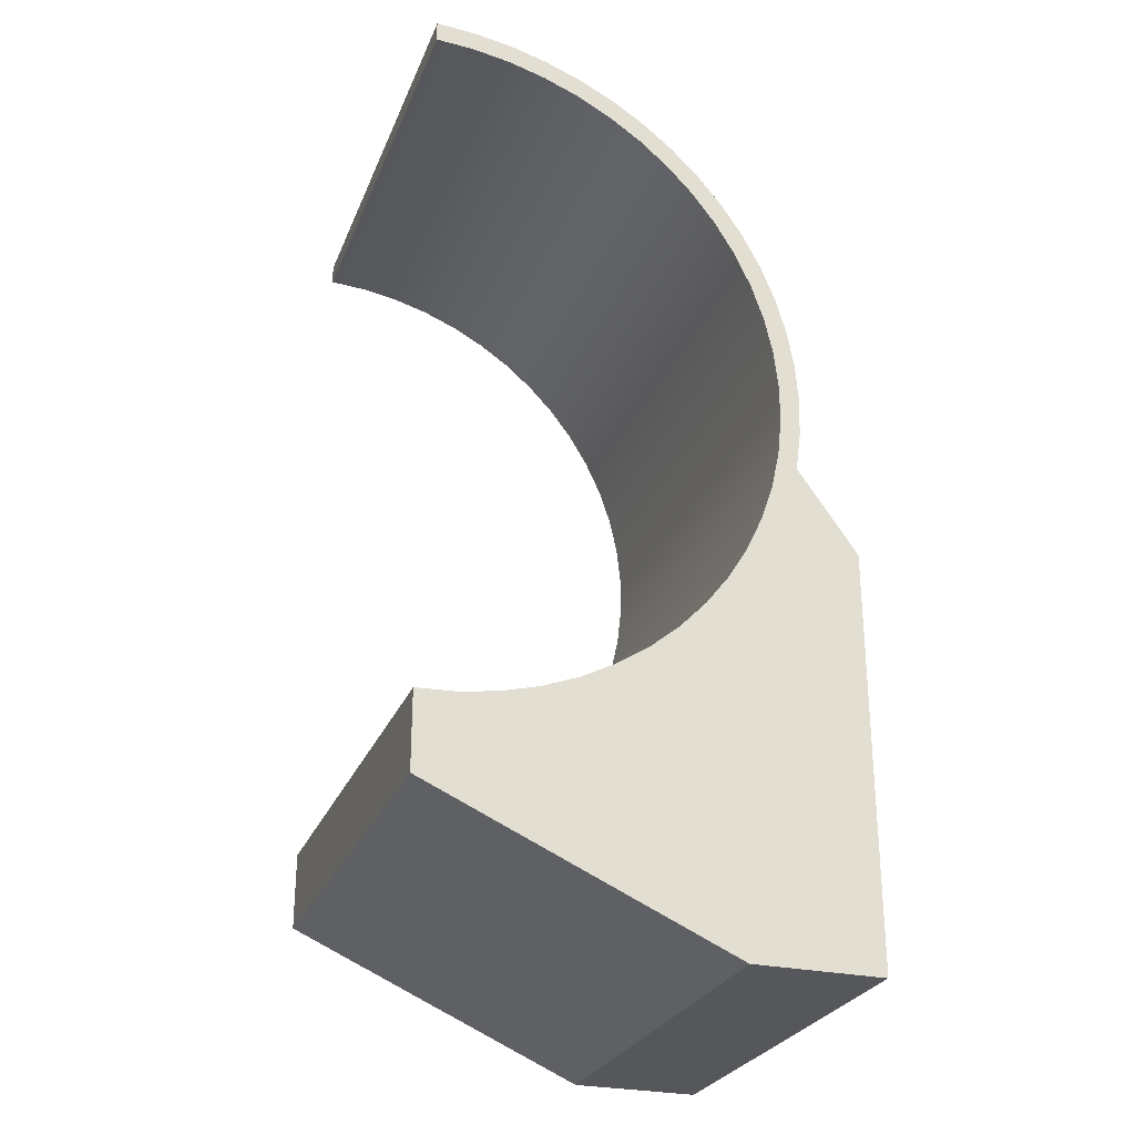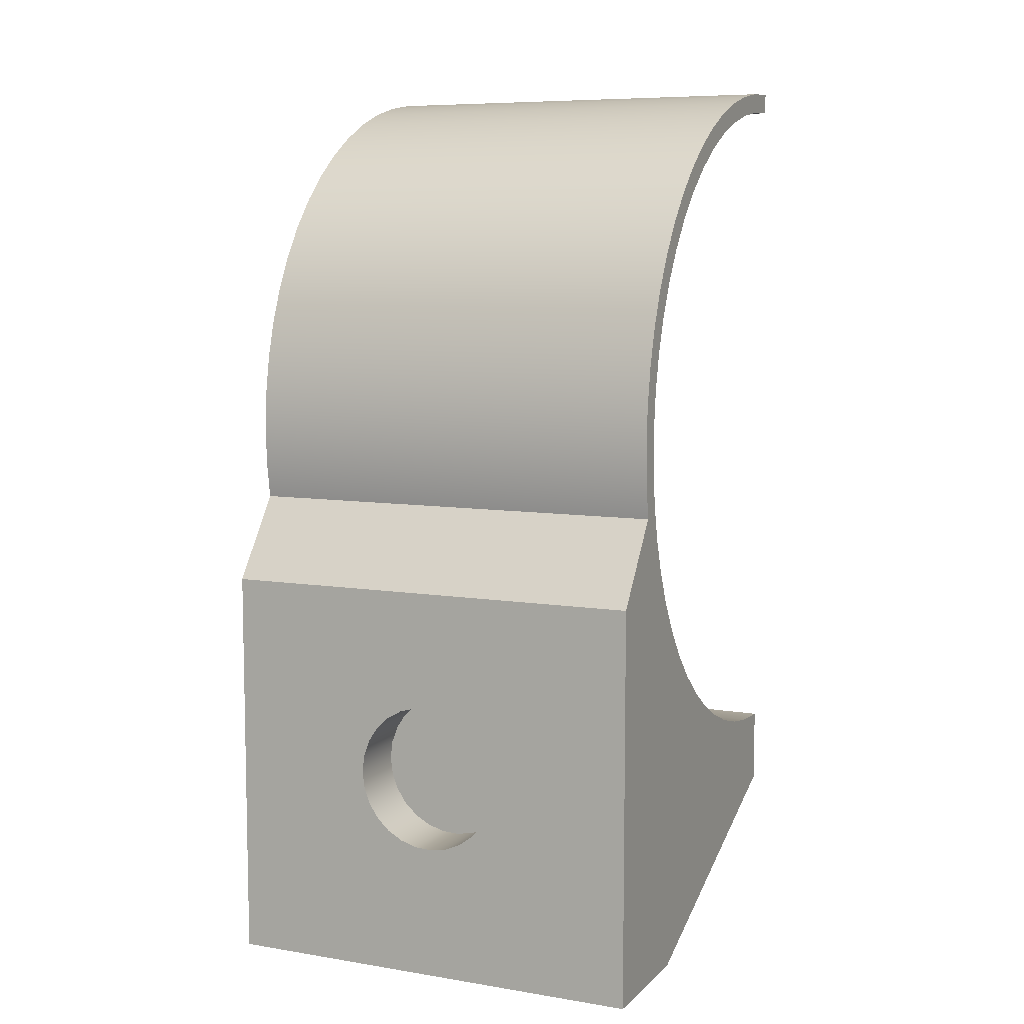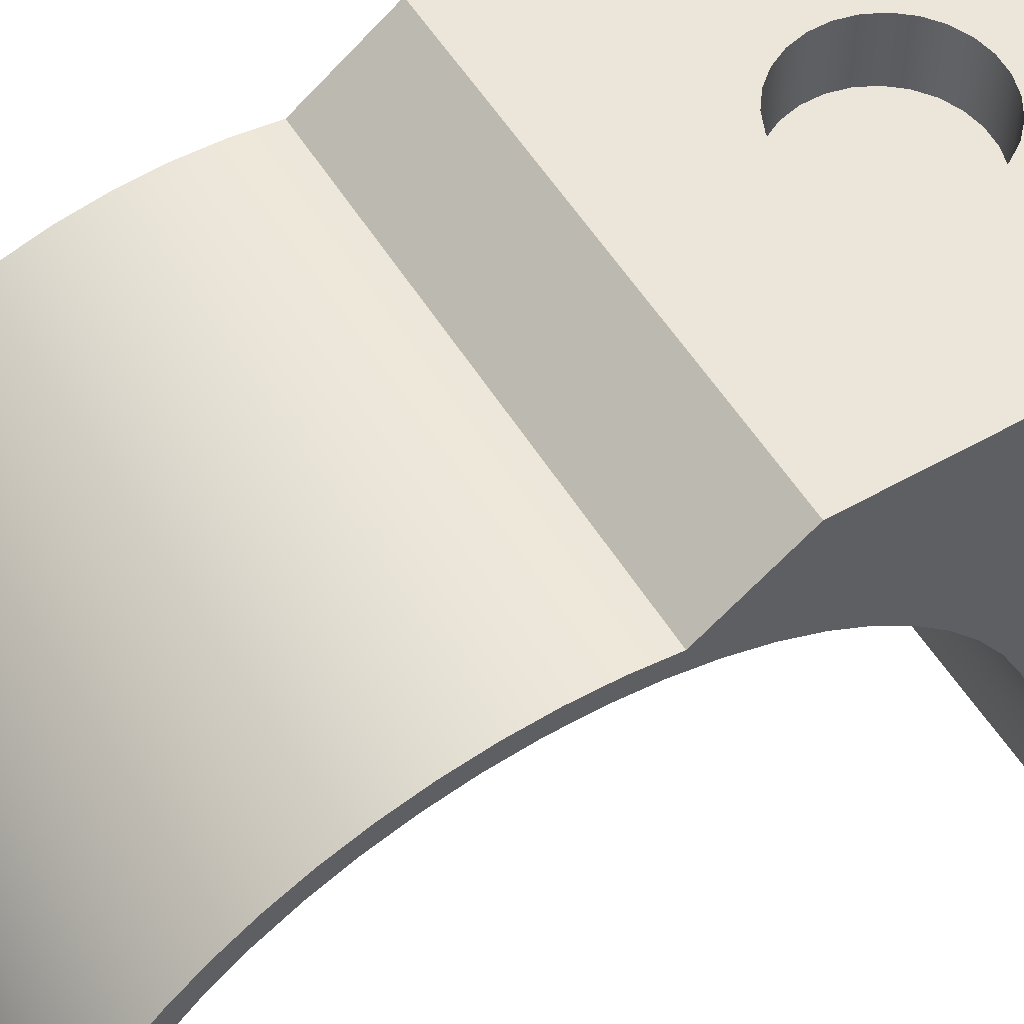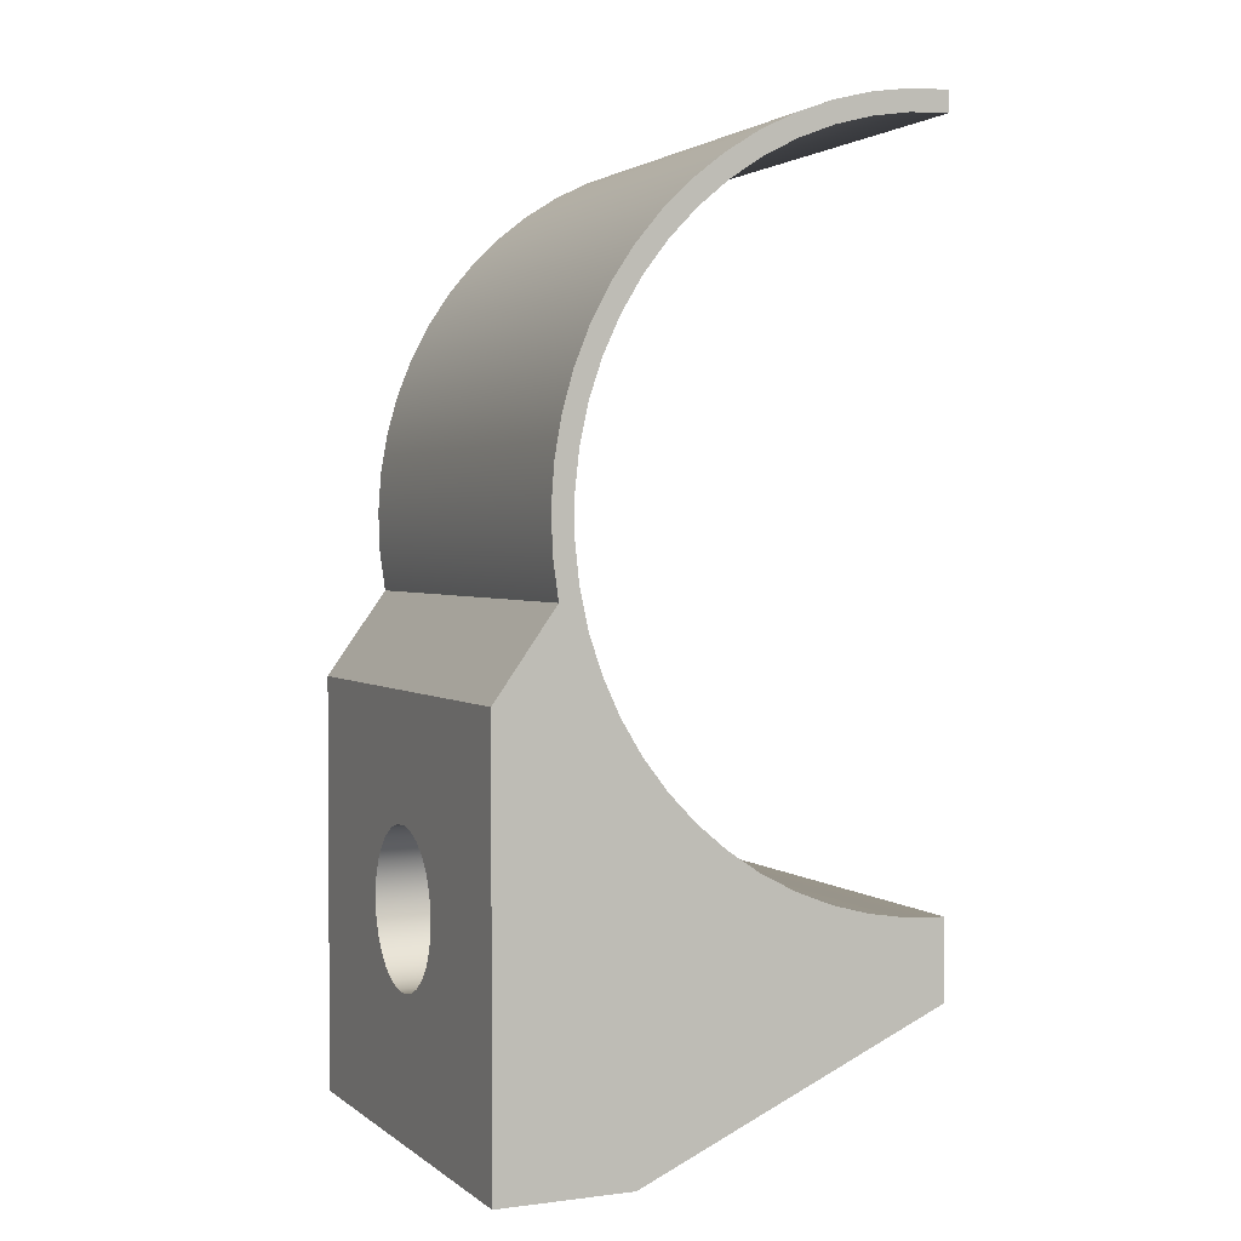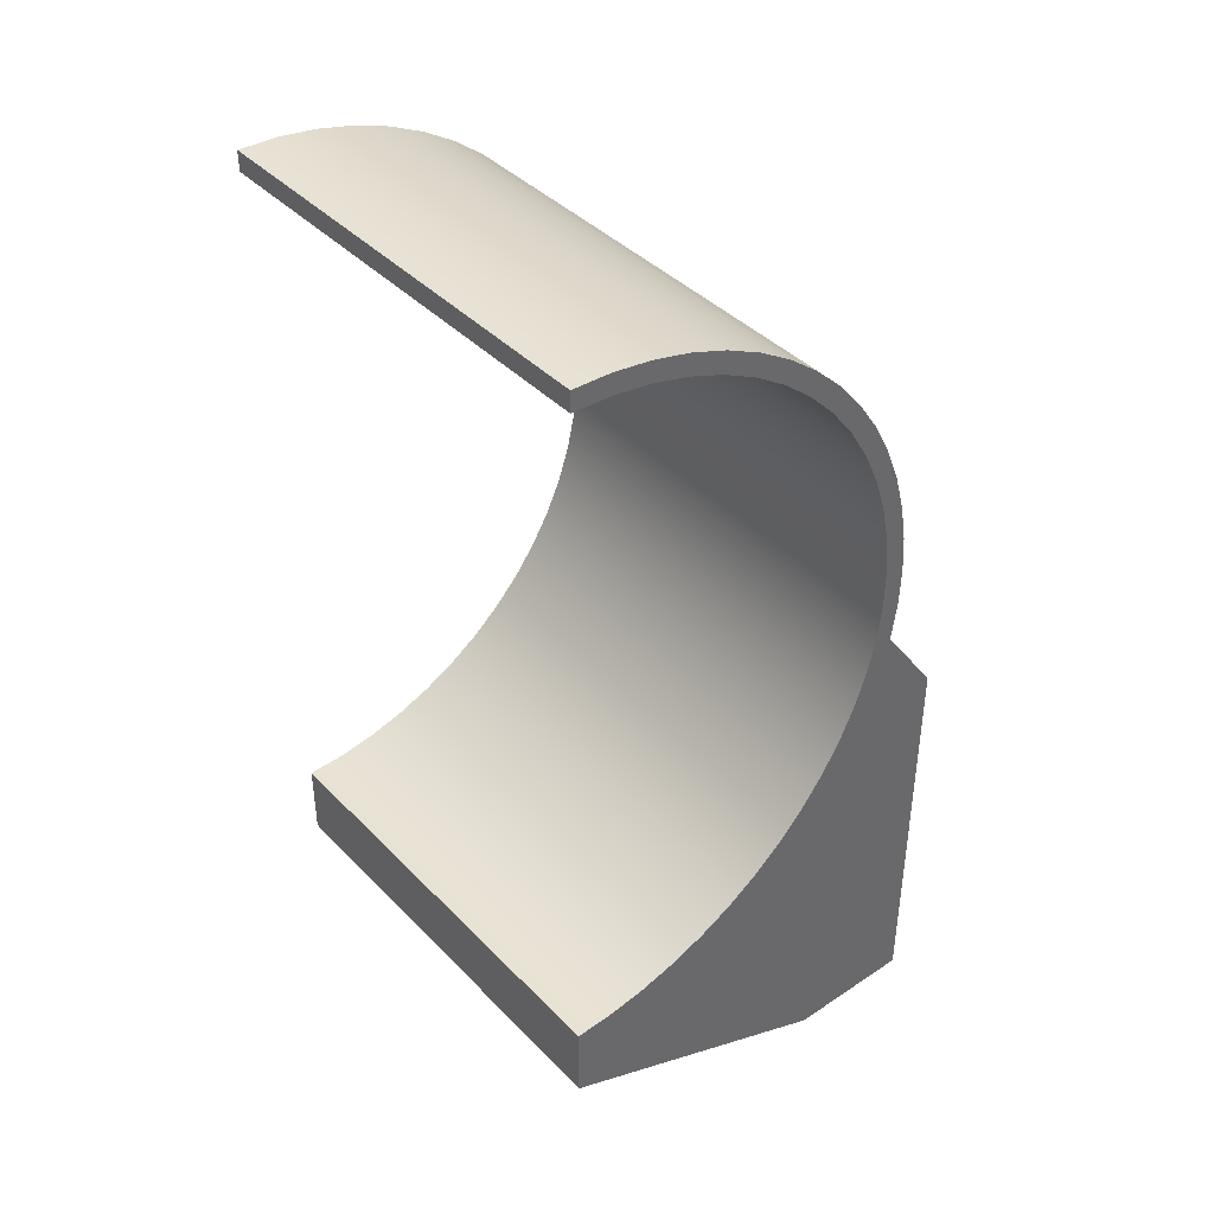
<metadata>
{"format":"obj","ext":"obj","renderer":"f3d","projection":"perspective","resolution":1024,"background":"white","views":[{"elev":-27.3,"azim":70.9,"up":"+Z"},{"elev":7.8,"azim":-155.4,"up":"+Z"},{"elev":54.3,"azim":59.0,"up":"+Y"},{"elev":2.2,"azim":-114.3,"up":"+Z"},{"elev":40.7,"azim":50.8,"up":"+Z"}]}
</metadata>
<code>
v 0 0.2615 2.973
v 0 0.2615 2.811
v 3.5 0.2615 2.811
v 3.5 0.2615 2.973
v 2.35 3.652 -2.745
v 2.334 3.652 -2.606
v 2.286 3.652 -2.475
v 2.21 3.652 -2.359
v 2.108 3.652 -2.263
v 1.988 3.652 -2.194
v 1.854 3.652 -2.154
v 1.715 3.652 -2.146
v 1.578 3.652 -2.17
v 1.45 3.652 -2.225
v 1.338 3.652 -2.308
v 1.249 3.652 -2.415
v 1.186 3.652 -2.539
v 1.154 3.652 -2.675
v 1.154 3.652 -2.814
v 1.186 3.652 -2.95
v 1.249 3.652 -3.074
v 1.338 3.652 -3.181
v 1.45 3.652 -3.264
v 1.578 3.652 -3.319
v 1.715 3.652 -3.344
v 1.854 3.652 -3.336
v 1.988 3.652 -3.296
v 2.108 3.652 -3.226
v 2.21 3.652 -3.13
v 2.286 3.652 -3.014
v 2.334 3.652 -2.883
v 0 3.652 -4.428
v 0 3.652 -1.192
v 3.5 3.652 -1.192
v 3.5 3.652 -4.428
v 0 3.183 -0.5344
v 0 3.225 -0.2305
v 0 3.235 0.07617
v 0 3.214 0.3822
v 0 3.161 0.6844
v 0 3.076 0.9794
v 0 2.962 1.264
v 0 2.818 1.535
v 0 2.647 1.79
v 0 2.451 2.026
v 0 2.231 2.24
v 0 1.99 2.43
v 0 1.731 2.594
v 0 1.456 2.73
v 0 1.169 2.837
v 0 0.8715 2.914
v 0 0.568 2.959
v 0 0.2615 2.973
v 3.5 0.2615 2.973
v 3.5 0.568 2.959
v 3.5 0.8715 2.914
v 3.5 1.169 2.837
v 3.5 1.456 2.73
v 3.5 1.731 2.594
v 3.5 1.99 2.43
v 3.5 2.231 2.24
v 3.5 2.451 2.026
v 3.5 2.647 1.79
v 3.5 2.818 1.535
v 3.5 2.962 1.264
v 3.5 3.076 0.9794
v 3.5 3.161 0.6844
v 3.5 3.214 0.3822
v 3.5 3.235 0.07617
v 3.5 3.225 -0.2305
v 3.5 3.183 -0.5344
v 0 0.2615 2.973
v 0 0.568 2.959
v 0 0.8715 2.914
v 0 1.169 2.837
v 0 1.456 2.73
v 0 1.731 2.594
v 0 1.99 2.43
v 0 2.231 2.24
v 0 2.451 2.026
v 0 2.647 1.79
v 0 2.818 1.535
v 0 2.962 1.264
v 0 3.076 0.9794
v 0 3.161 0.6844
v 0 3.214 0.3822
v 0 3.235 0.07617
v 0 3.225 -0.2305
v 0 3.183 -0.5344
v 0 3.652 -1.192
v 0 3.652 -4.428
v 0 2.631 -4.428
v 0 0.2615 -3.377
v 0 0.2615 -2.766
v 0 0.5648 -2.752
v 0 0.8647 -2.705
v 0 1.158 -2.626
v 0 1.441 -2.516
v 0 1.71 -2.375
v 0 1.962 -2.206
v 0 2.194 -2.011
v 0 2.404 -1.791
v 0 2.588 -1.55
v 0 2.746 -1.29
v 0 2.874 -1.015
v 0 2.971 -0.7277
v 0 3.037 -0.4313
v 0 3.07 -0.1295
v 0 3.07 0.1741
v 0 3.037 0.4759
v 0 2.971 0.7723
v 0 2.874 1.06
v 0 2.746 1.335
v 0 2.588 1.595
v 0 2.404 1.836
v 0 2.194 2.055
v 0 1.962 2.251
v 0 1.71 2.42
v 0 1.441 2.56
v 0 1.158 2.671
v 0 0.8647 2.75
v 0 0.5648 2.797
v 0 0.2615 2.811
v 0 0.2615 2.811
v 0 0.5648 2.797
v 0 0.8647 2.75
v 0 1.158 2.671
v 0 1.441 2.56
v 0 1.71 2.42
v 0 1.962 2.251
v 0 2.194 2.055
v 0 2.404 1.836
v 0 2.588 1.595
v 0 2.746 1.335
v 0 2.874 1.06
v 0 2.971 0.7723
v 0 3.037 0.4759
v 0 3.07 0.1741
v 0 3.07 -0.1295
v 0 3.037 -0.4313
v 0 2.971 -0.7277
v 0 2.874 -1.015
v 0 2.746 -1.29
v 0 2.588 -1.55
v 0 2.404 -1.791
v 0 2.194 -2.011
v 0 1.962 -2.206
v 0 1.71 -2.375
v 0 1.441 -2.516
v 0 1.158 -2.626
v 0 0.8647 -2.705
v 0 0.5648 -2.752
v 0 0.2615 -2.766
v 3.5 0.2615 -2.766
v 3.5 0.5648 -2.752
v 3.5 0.8647 -2.705
v 3.5 1.158 -2.626
v 3.5 1.441 -2.516
v 3.5 1.71 -2.375
v 3.5 1.962 -2.206
v 3.5 2.194 -2.011
v 3.5 2.404 -1.791
v 3.5 2.588 -1.55
v 3.5 2.746 -1.29
v 3.5 2.874 -1.015
v 3.5 2.971 -0.7277
v 3.5 3.037 -0.4313
v 3.5 3.07 -0.1295
v 3.5 3.07 0.1741
v 3.5 3.037 0.4759
v 3.5 2.971 0.7723
v 3.5 2.874 1.06
v 3.5 2.746 1.335
v 3.5 2.588 1.595
v 3.5 2.404 1.836
v 3.5 2.194 2.055
v 3.5 1.962 2.251
v 3.5 1.71 2.42
v 3.5 1.441 2.56
v 3.5 1.158 2.671
v 3.5 0.8647 2.75
v 3.5 0.5648 2.797
v 3.5 0.2615 2.811
v 0 0.2615 -3.377
v 0 2.631 -4.428
v 3.5 2.631 -4.428
v 3.5 0.2615 -3.377
v 0 0.2615 -2.766
v 0 0.2615 -3.377
v 3.5 0.2615 -3.377
v 3.5 0.2615 -2.766
v 0 3.652 -1.192
v 0 3.183 -0.5344
v 3.5 3.183 -0.5344
v 3.5 3.652 -1.192
v 0 2.631 -4.428
v 0 3.652 -4.428
v 3.5 3.652 -4.428
v 3.5 2.631 -4.428
v 3.5 3.183 -0.5344
v 3.5 3.225 -0.2305
v 3.5 3.235 0.07617
v 3.5 3.214 0.3822
v 3.5 3.161 0.6844
v 3.5 3.076 0.9794
v 3.5 2.962 1.264
v 3.5 2.818 1.535
v 3.5 2.647 1.79
v 3.5 2.451 2.026
v 3.5 2.231 2.24
v 3.5 1.99 2.43
v 3.5 1.731 2.594
v 3.5 1.456 2.73
v 3.5 1.169 2.837
v 3.5 0.8715 2.914
v 3.5 0.568 2.959
v 3.5 0.2615 2.973
v 3.5 0.2615 2.811
v 3.5 0.5648 2.797
v 3.5 0.8647 2.75
v 3.5 1.158 2.671
v 3.5 1.441 2.56
v 3.5 1.71 2.42
v 3.5 1.962 2.251
v 3.5 2.194 2.055
v 3.5 2.404 1.836
v 3.5 2.588 1.595
v 3.5 2.746 1.335
v 3.5 2.874 1.06
v 3.5 2.971 0.7723
v 3.5 3.037 0.4759
v 3.5 3.07 0.1741
v 3.5 3.07 -0.1295
v 3.5 3.037 -0.4313
v 3.5 2.971 -0.7277
v 3.5 2.874 -1.015
v 3.5 2.746 -1.29
v 3.5 2.588 -1.55
v 3.5 2.404 -1.791
v 3.5 2.194 -2.011
v 3.5 1.962 -2.206
v 3.5 1.71 -2.375
v 3.5 1.441 -2.516
v 3.5 1.158 -2.626
v 3.5 0.8647 -2.705
v 3.5 0.5648 -2.752
v 3.5 0.2615 -2.766
v 3.5 0.2615 -3.377
v 3.5 2.631 -4.428
v 3.5 3.652 -4.428
v 3.5 3.652 -1.192
v 2.35 3.152 -2.745
v 2.334 3.152 -2.883
v 2.286 3.152 -3.014
v 2.21 3.152 -3.13
v 2.108 3.152 -3.226
v 1.988 3.152 -3.296
v 1.854 3.152 -3.336
v 1.715 3.152 -3.344
v 1.578 3.152 -3.319
v 1.45 3.152 -3.264
v 1.338 3.152 -3.181
v 1.249 3.152 -3.074
v 1.186 3.152 -2.95
v 1.154 3.152 -2.814
v 1.154 3.152 -2.675
v 1.186 3.152 -2.539
v 1.249 3.152 -2.415
v 1.338 3.152 -2.308
v 1.45 3.152 -2.225
v 1.578 3.152 -2.17
v 1.715 3.152 -2.146
v 1.854 3.152 -2.154
v 1.988 3.152 -2.194
v 2.108 3.152 -2.263
v 2.21 3.152 -2.359
v 2.286 3.152 -2.475
v 2.334 3.152 -2.606
v 2.35 3.152 -2.745
v 2.334 3.152 -2.606
v 2.286 3.152 -2.475
v 2.21 3.152 -2.359
v 2.108 3.152 -2.263
v 1.988 3.152 -2.194
v 1.854 3.152 -2.154
v 1.715 3.152 -2.146
v 1.578 3.152 -2.17
v 1.45 3.152 -2.225
v 1.338 3.152 -2.308
v 1.249 3.152 -2.415
v 1.186 3.152 -2.539
v 1.154 3.152 -2.675
v 1.154 3.152 -2.814
v 1.186 3.152 -2.95
v 1.249 3.152 -3.074
v 1.338 3.152 -3.181
v 1.45 3.152 -3.264
v 1.578 3.152 -3.319
v 1.715 3.152 -3.344
v 1.854 3.152 -3.336
v 1.988 3.152 -3.296
v 2.108 3.152 -3.226
v 2.21 3.152 -3.13
v 2.286 3.152 -3.014
v 2.334 3.152 -2.883
v 2.35 3.652 -2.745
v 2.334 3.652 -2.883
v 2.286 3.652 -3.014
v 2.21 3.652 -3.13
v 2.108 3.652 -3.226
v 1.988 3.652 -3.296
v 1.854 3.652 -3.336
v 1.715 3.652 -3.344
v 1.578 3.652 -3.319
v 1.45 3.652 -3.264
v 1.338 3.652 -3.181
v 1.249 3.652 -3.074
v 1.186 3.652 -2.95
v 1.154 3.652 -2.814
v 1.154 3.652 -2.675
v 1.186 3.652 -2.539
v 1.249 3.652 -2.415
v 1.338 3.652 -2.308
v 1.45 3.652 -2.225
v 1.578 3.652 -2.17
v 1.715 3.652 -2.146
v 1.854 3.652 -2.154
v 1.988 3.652 -2.194
v 2.108 3.652 -2.263
v 2.21 3.652 -2.359
v 2.286 3.652 -2.475
v 2.334 3.652 -2.606
v 2.35 3.152 -2.745
v 2.35 3.652 -2.745
f 1 2 4
f 4 2 3
f 6 34 5
f 5 34 35
f 5 35 31
f 31 35 30
f 30 35 29
f 29 35 28
f 28 35 27
f 27 35 26
f 26 35 25
f 25 35 32
f 25 32 24
f 24 32 23
f 23 32 22
f 22 32 21
f 21 32 20
f 20 32 19
f 19 32 33
f 19 33 18
f 18 33 17
f 17 33 16
f 16 33 15
f 15 33 14
f 14 33 13
f 13 33 12
f 12 33 34
f 12 34 11
f 11 34 10
f 10 34 9
f 9 34 8
f 8 34 7
f 7 34 6
f 71 36 70
f 70 36 37
f 70 37 69
f 69 37 38
f 69 38 68
f 68 38 39
f 68 39 67
f 67 39 40
f 67 40 66
f 66 40 41
f 66 41 65
f 65 41 42
f 65 42 64
f 64 42 43
f 64 43 63
f 63 43 44
f 63 44 62
f 62 44 45
f 62 45 61
f 61 45 46
f 61 46 60
f 60 46 47
f 60 47 59
f 59 47 48
f 59 48 58
f 58 48 49
f 58 49 57
f 57 49 50
f 57 50 56
f 56 50 51
f 56 51 55
f 55 51 52
f 55 52 54
f 54 52 53
f 123 72 122
f 122 72 73
f 122 73 74
f 122 74 121
f 121 74 75
f 121 75 120
f 120 75 76
f 120 76 119
f 119 76 77
f 119 77 118
f 118 77 117
f 117 77 78
f 117 78 116
f 116 78 79
f 116 79 115
f 115 79 80
f 115 80 114
f 114 80 81
f 114 81 82
f 114 82 113
f 113 82 83
f 113 83 112
f 112 83 84
f 112 84 111
f 111 84 85
f 111 85 110
f 110 85 86
f 110 86 109
f 109 86 87
f 109 87 108
f 108 87 88
f 108 88 107
f 107 88 89
f 107 89 106
f 106 89 90
f 106 90 105
f 105 90 104
f 104 90 91
f 104 91 103
f 103 91 92
f 103 92 102
f 102 92 101
f 101 92 100
f 100 92 99
f 99 92 98
f 98 92 97
f 97 92 93
f 97 93 96
f 96 93 95
f 95 93 94
f 183 124 182
f 182 124 125
f 182 125 181
f 181 125 126
f 181 126 180
f 180 126 127
f 180 127 179
f 179 127 128
f 179 128 178
f 178 128 129
f 178 129 177
f 177 129 130
f 177 130 176
f 176 130 131
f 176 131 175
f 175 131 132
f 175 132 174
f 174 132 133
f 174 133 173
f 173 133 134
f 173 134 172
f 172 134 135
f 172 135 171
f 171 135 136
f 171 136 170
f 170 136 137
f 170 137 169
f 169 137 138
f 169 138 168
f 168 138 139
f 168 139 167
f 167 139 140
f 167 140 166
f 166 140 141
f 166 141 165
f 165 141 142
f 165 142 164
f 164 142 143
f 164 143 163
f 163 143 144
f 163 144 162
f 162 144 145
f 162 145 161
f 161 145 146
f 161 146 160
f 160 146 147
f 160 147 159
f 159 147 148
f 159 148 158
f 158 148 149
f 158 149 157
f 157 149 150
f 157 150 156
f 156 150 151
f 156 151 155
f 155 151 152
f 155 152 154
f 154 152 153
f 184 185 187
f 187 185 186
f 188 189 191
f 191 189 190
f 192 193 195
f 195 193 194
f 196 197 199
f 199 197 198
f 201 234 200
f 200 234 235
f 200 235 251
f 251 235 236
f 251 236 237
f 234 201 233
f 233 201 202
f 233 202 232
f 232 202 203
f 232 203 231
f 231 203 204
f 231 204 230
f 230 204 205
f 230 205 229
f 229 205 206
f 229 206 228
f 228 206 207
f 228 207 227
f 227 207 208
f 227 208 209
f 227 209 226
f 226 209 210
f 226 210 225
f 225 210 211
f 225 211 224
f 224 211 212
f 224 212 223
f 223 212 222
f 222 212 213
f 222 213 221
f 221 213 214
f 221 214 220
f 220 214 215
f 220 215 219
f 219 215 216
f 219 216 217
f 217 218 219
f 251 237 250
f 250 237 238
f 250 238 249
f 249 238 239
f 249 239 240
f 240 241 249
f 249 241 242
f 249 242 243
f 243 244 249
f 249 244 248
f 248 244 245
f 248 245 246
f 246 247 248
f 253 265 252
f 252 265 266
f 252 266 278
f 278 266 267
f 278 267 277
f 277 267 268
f 277 268 276
f 276 268 269
f 276 269 275
f 275 269 270
f 275 270 274
f 274 270 271
f 274 271 273
f 273 271 272
f 265 253 264
f 264 253 254
f 264 254 263
f 263 254 255
f 263 255 262
f 262 255 256
f 262 256 261
f 261 256 257
f 261 257 260
f 260 257 258
f 260 258 259
f 280 332 279
f 279 332 334
f 333 306 305
f 305 306 307
f 305 307 304
f 304 307 308
f 304 308 303
f 303 308 309
f 303 309 302
f 302 309 310
f 302 310 301
f 301 310 311
f 301 311 300
f 300 311 312
f 300 312 299
f 299 312 313
f 299 313 298
f 298 313 314
f 298 314 297
f 297 314 315
f 297 315 296
f 296 315 316
f 296 316 295
f 295 316 317
f 295 317 294
f 294 317 318
f 294 318 293
f 293 318 319
f 293 319 292
f 292 319 320
f 292 320 291
f 291 320 321
f 291 321 290
f 290 321 322
f 290 322 289
f 289 322 323
f 289 323 288
f 288 323 324
f 288 324 287
f 287 324 325
f 287 325 286
f 286 325 326
f 286 326 285
f 285 326 327
f 285 327 284
f 284 327 328
f 284 328 283
f 283 328 329
f 283 329 282
f 282 329 330
f 282 330 281
f 281 330 331
f 281 331 280
f 280 331 332

</code>
